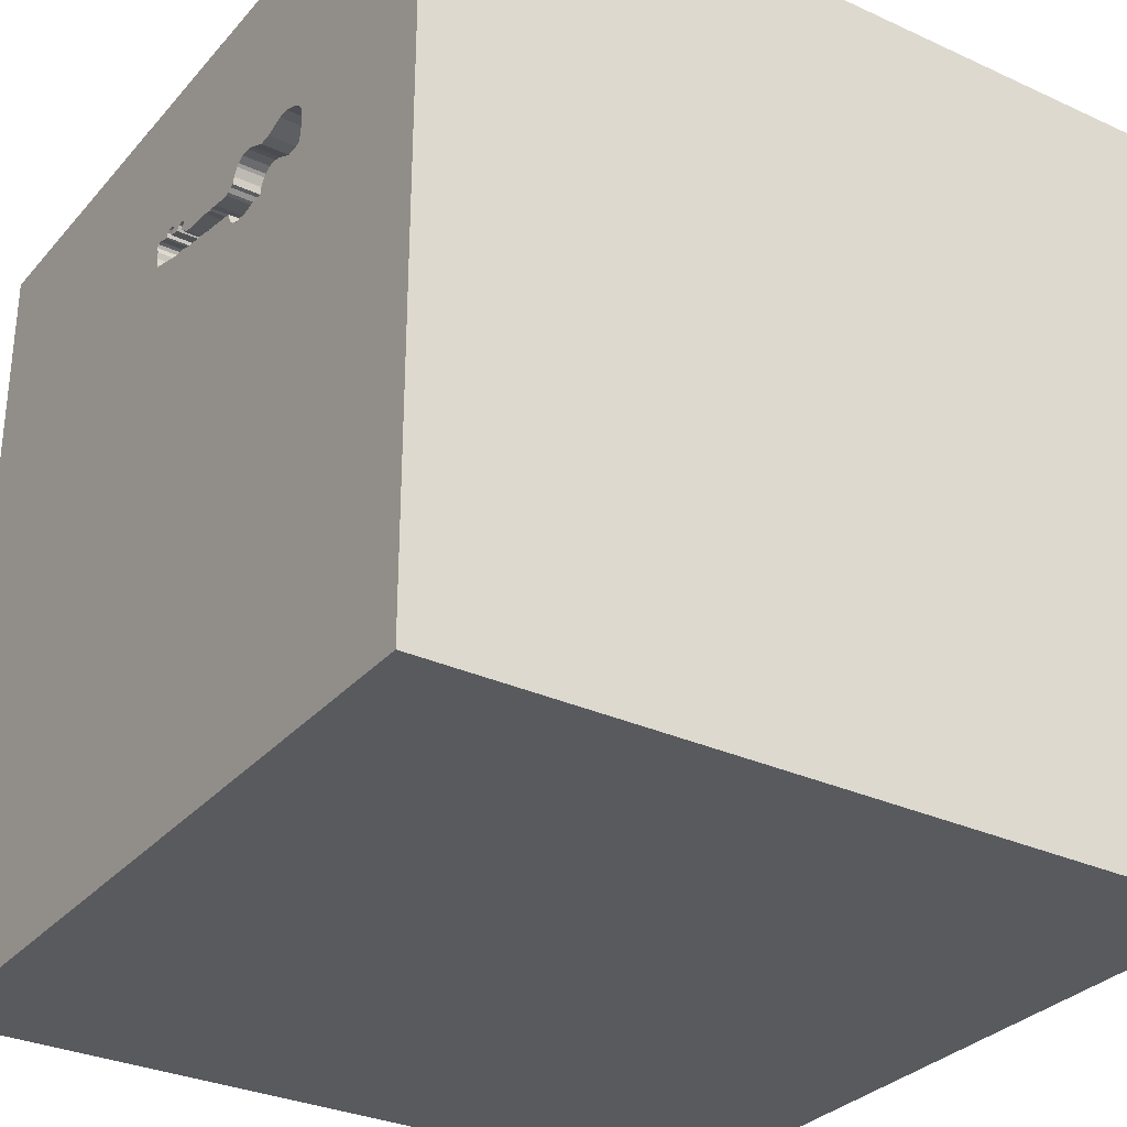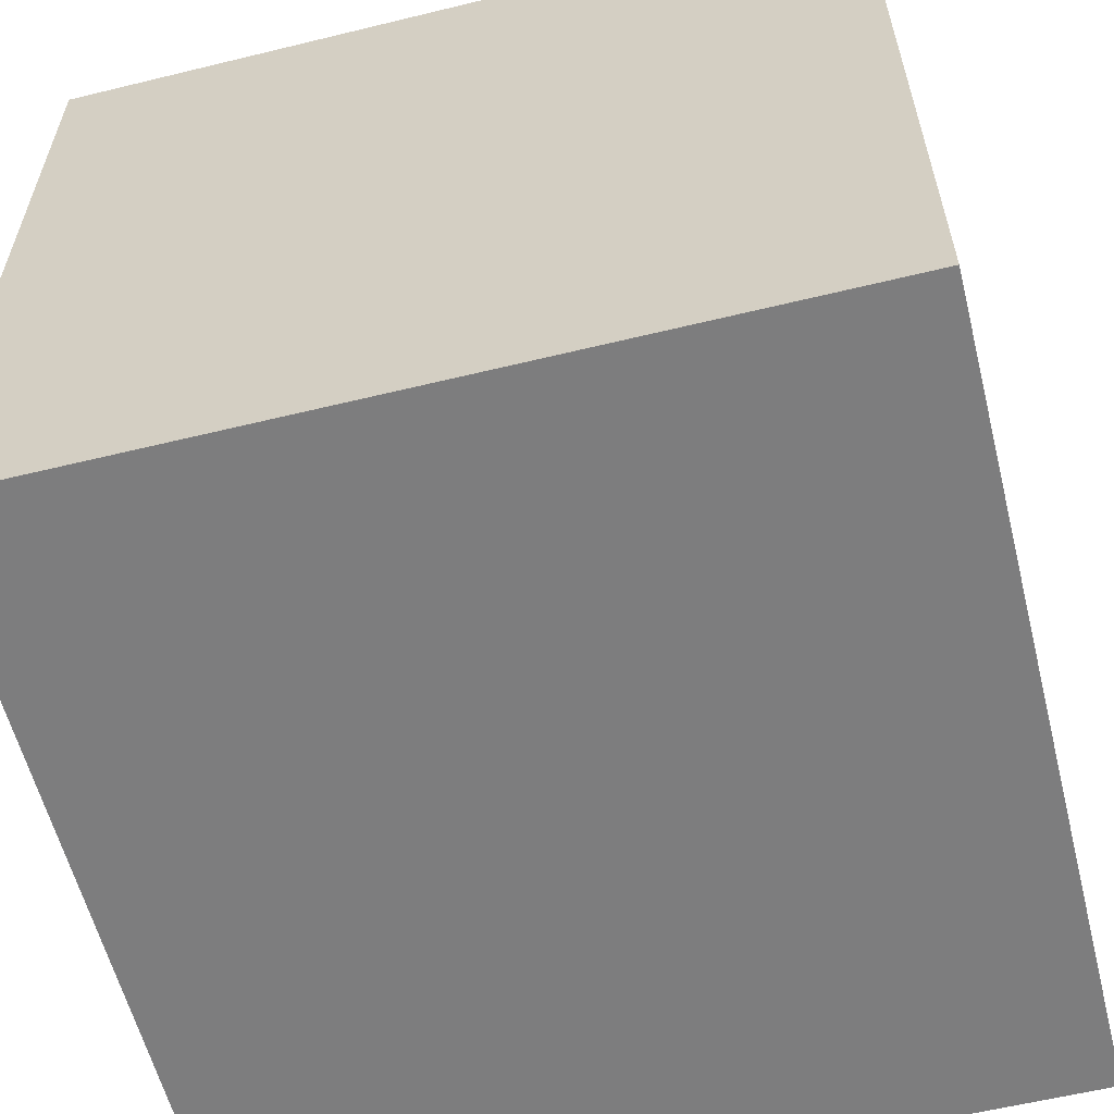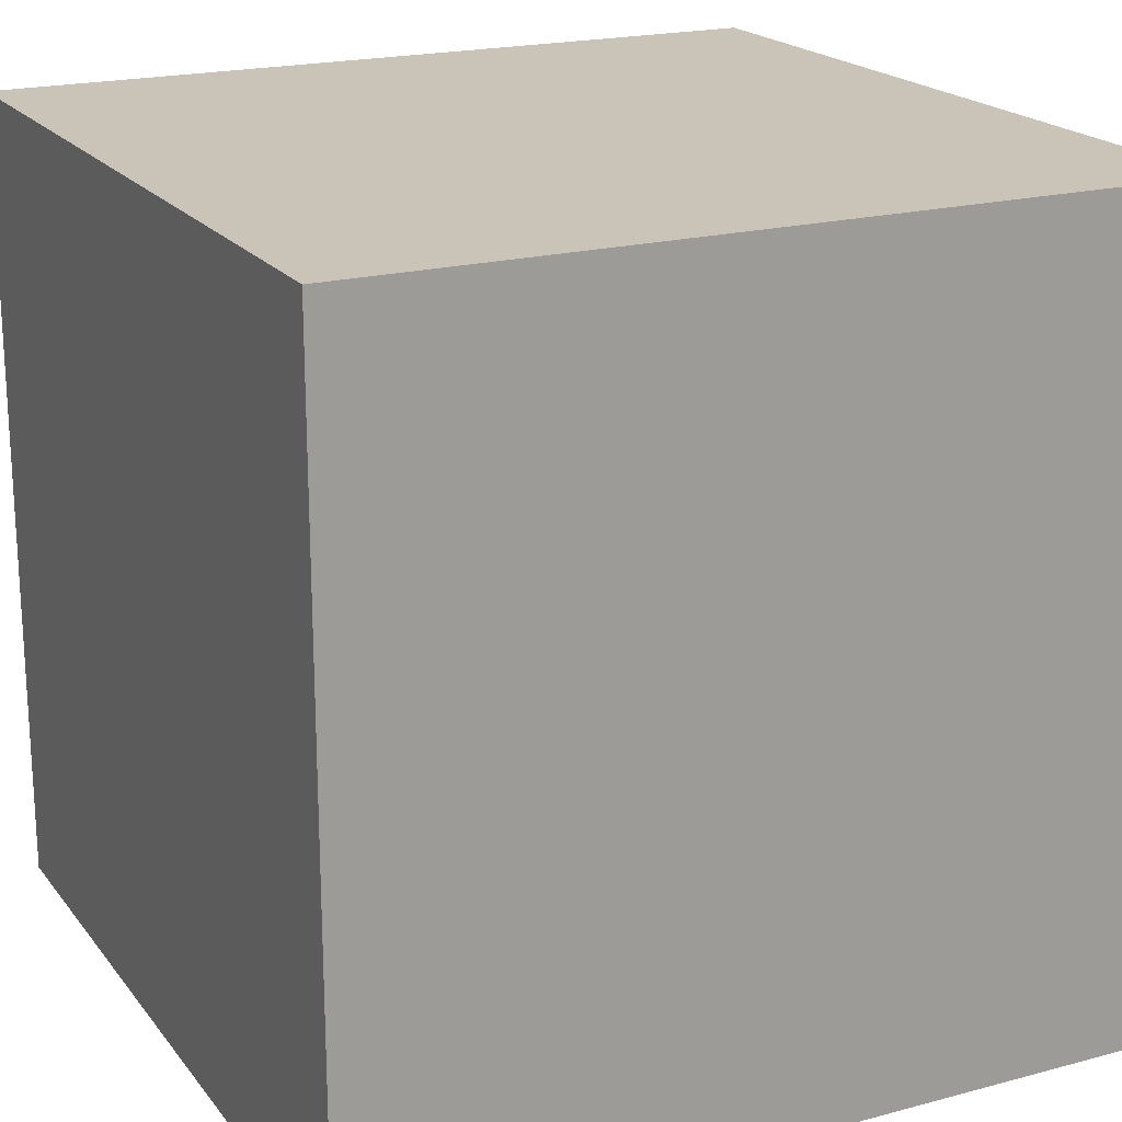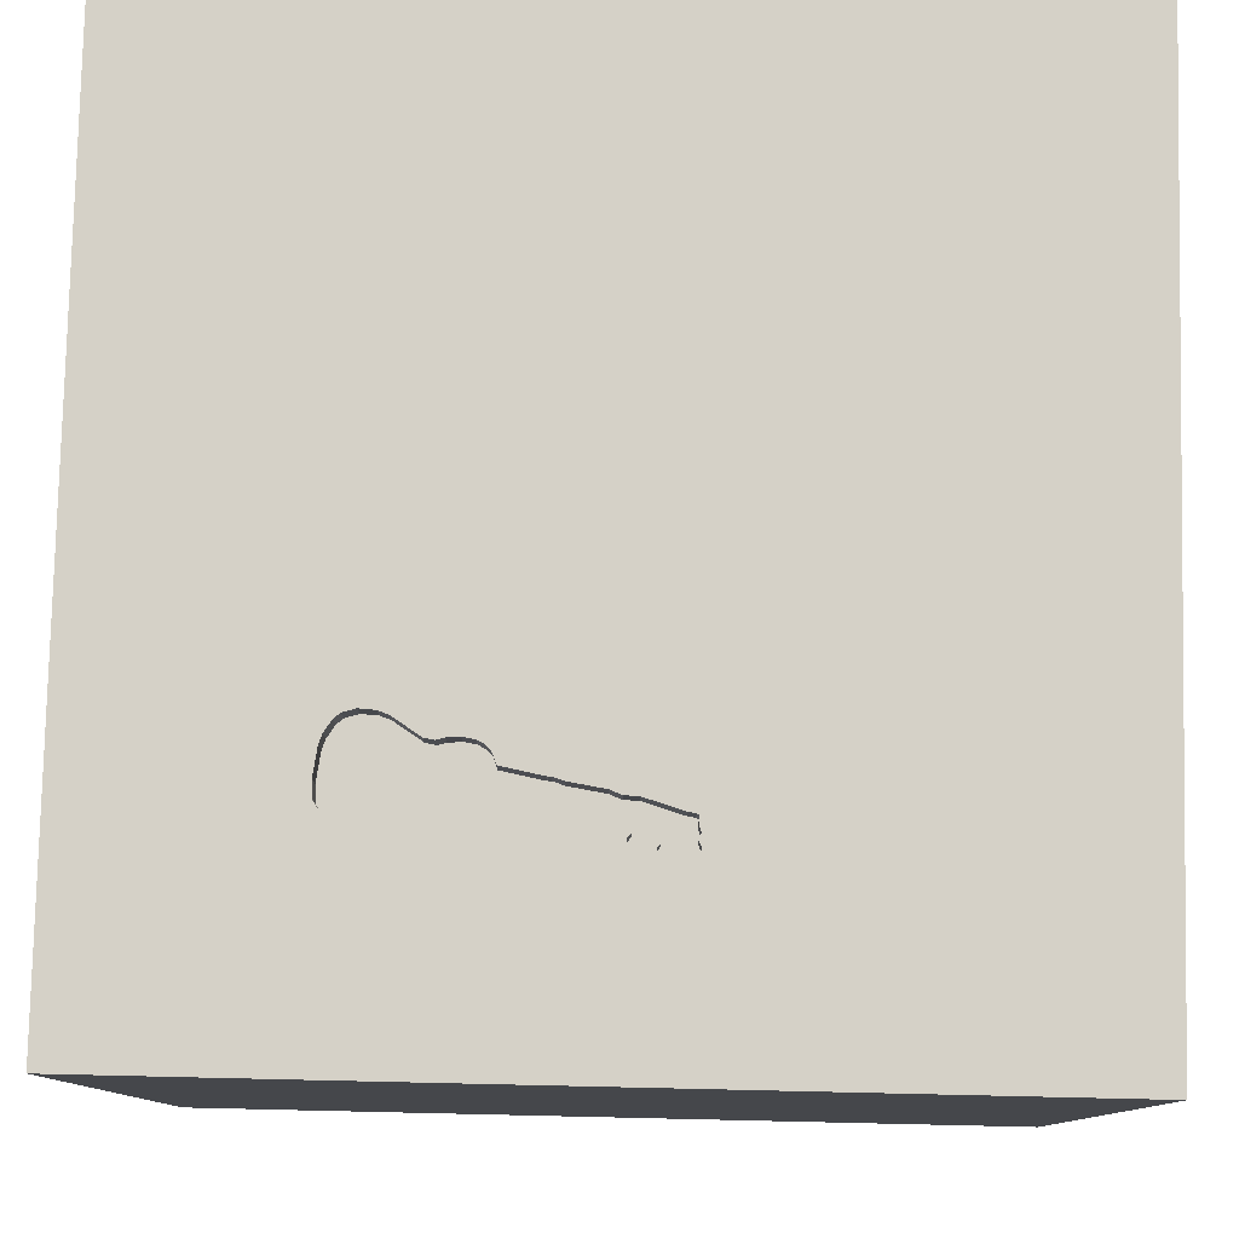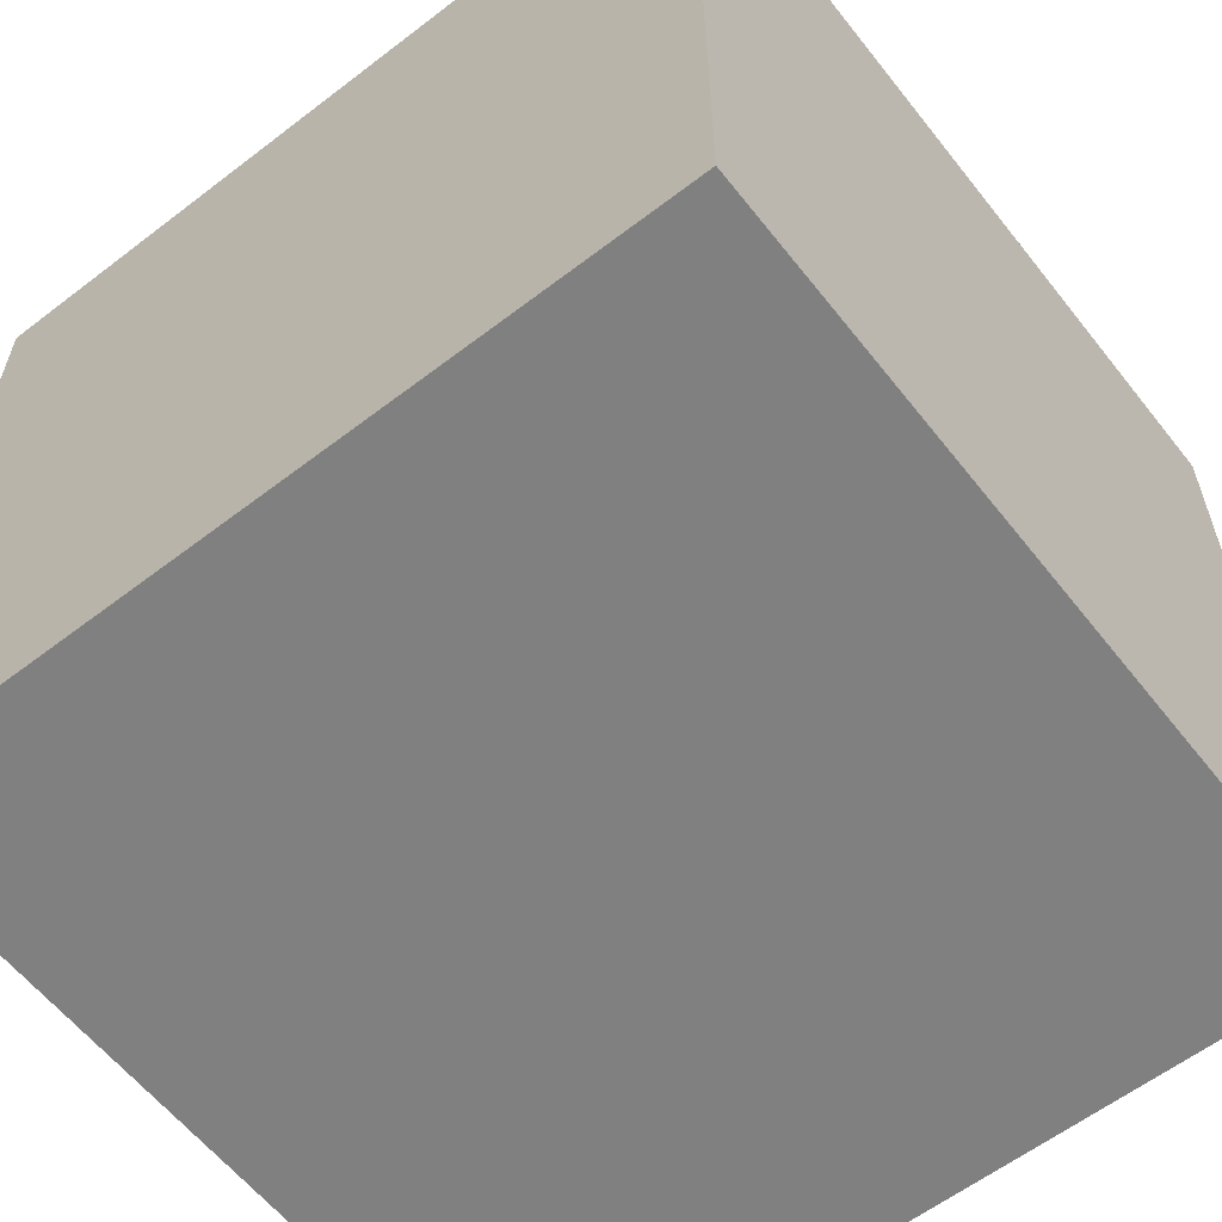
<metadata>
{"format":"obj","ext":"obj","renderer":"f3d","projection":"perspective","resolution":1024,"background":"white","views":[{"elev":-30.9,"azim":-123.3,"up":"+Z"},{"elev":-59.1,"azim":-75.9,"up":"+Y"},{"elev":19.9,"azim":63.7,"up":"+Z"},{"elev":79.7,"azim":1.3,"up":"+Y"},{"elev":-60.2,"azim":38.1,"up":"+Y"}]}
</metadata>
<code>
o guitar_21
v 0.195 1.5 0.7803
v 0.195 1.4 0.7803
v 0.07069 1.5 0.7428
v 0.07069 1.4 0.7428
v -0.5058 1.5 0.5999
v -0.7885 1.5 0.7722
v -0.7885 1.4 0.7722
v 0.006503 1.5 0.8032
v -0.3554 1.5 0.8497
v -0.3554 1.4 0.8497
v -0.4476 -0.9049 -1.5
v -1.104 0.008138 -1.5
v -1.029 -1.5 -0.05208
v -1.068 -1.5 0.5469
v -0.3091 1.5 0.6691
v -0.3091 1.4 0.6691
v -0.1647 1.5 0.6949
v -0.1647 1.4 0.6949
v 0.2275 1.5 0.8542
v 0.0757 1.5 0.8731
v -0.6832 1.5 0.8438
v 0.1723 1.5 0.8771
v 0.1823 -0.7812 1.5
v 0.1823 0.4818 1.5
v 0.4167 -0.1562 1.5
v 0.1042 1.094 1.5
v 0.625 -1.5 -0.8594
v 0.2148 -1.5 0.5469
v 0.5469 -1.5 -0.2083
v 0.5208 -1.5 1.198
v 0.1302 -1.5 -1.5
v 0.2083 -1.5 -1.25
v 0.1562 -1.5 -0.4167
v 0.1302 -1.5 1.5
v -0.03906 1.5 -0.7292
v 0.3027 1.5 0.3743
v 0.3646 1.5 1.12
v -0.1302 1.5 -1.5
v 0.1302 1.5 1.5
v 0.778 -1.191 -1.5
v 0.625 -1.224 1.5
v -0.4222 1.5 0.8619
v -0.595 1.5 0.5418
v -0.2063 1.5 0.7731
v -0.3414 1.5 0.6139
v -0.1823 -1.146 1.5
v -0.3646 0.8073 -1.5
v -0.1042 -0.1562 1.5
v -0.2865 -1.5 -1.029
v 0 -1.5 0.05208
v -0.05208 -1.5 1.276
v -0.132 1.5 0.7875
v -0.3906 1.5 1.081
v 0.04032 1.5 0.8656
v 0.04032 1.4 0.8656
v 0.1282 1.5 0.8639
v 0.1282 1.4 0.8639
v -0.7233 1.5 0.5388
v -0.7233 1.4 0.5388
v 0.02761 1.5 0.8232
v 0.215 1.5 0.8925
v -0.6378 1.5 0.8455
v -0.01162 1.5 0.7264
v -0.132 1.4 0.7874
v -0.744 1.5 0.5563
v -0.744 1.4 0.5563
v 0.1609 1.5 0.8945
v 0.03662 1.5 0.8569
v 0.8854 0.8724 -1.5
v 1.042 0.4167 1.5
v 0.752 -0.0765 -1.5
v 1.25 -0.1562 1.5
v 1.5 1.5 -1.5
v 1.198 -0.625 1.5
v 1.055 -1.5 0.3125
v 1.152 -1.5 -0.1693
v 1.5 -1.5 -1.5
v 1.5 -1.5 1.5
v 1.061 1.5 -0.8659
v 1.198 0.8333 1.5
v -0.446 1.5 0.5985
v -0.3826 1.5 0.8629
v -0.1719 1.5 0.6964
v -0.1719 1.4 0.6964
v 0.04902 1.5 0.8712
v 0.2203 1.5 0.7844
v -0.595 1.4 0.5418
v -0.1264 1.5 0.7074
v -0.3645 1.5 0.6019
v -0.3645 1.4 0.6019
v -0.4483 1.5 0.8543
v -0.4483 1.4 0.8543
v -0.736 1.5 0.825
v -0.736 1.4 0.825
v -0.2064 1.4 0.7731
v 0.1495 1.5 0.9026
v -0.3461 1.5 0.8402
v -0.3461 1.4 0.8402
v -0.7927 1.5 0.7168
v 0.2345 1.5 0.8339
v 0.2345 1.4 0.8339
v -0.7534 1.5 0.8136
v 0.2271 1.5 0.8167
v 0.2271 1.4 0.8167
v -0.3299 1.5 0.8105
v -0.3299 1.4 0.8105
v 0.2255 1.5 0.8001
v 0.2255 1.4 0.8002
v -0.4687 0.4167 1.5
v -0.625 -0.1562 1.5
v -0.4687 -0.625 1.5
v -0.4818 -1.5 0.1823
v -0.4948 -1.5 1.081
v -0.4883 -1.5 -0.4297
v -0.7311 1.5 0.5454
v -0.625 -1.198 1.5
v -0.4948 1.055 1.5
v -1.5 0.1823 -1.094
v -1.5 0.4948 0.638
v -1.5 0.4427 -0.1562
v -1.5 0.4167 1.25
v -1.5 0.651 -0.6641
v -1.5 -0.1042 -1.5
v -1.5 -0.1302 1.5
v -1.5 -0.3776 -1.003
v -1.5 -0.1562 0.4687
v -1.5 0.05208 1.029
v -1.5 0 -0.4687
v -1.5 1.224 0.599
v -1.5 1.185 -0.1823
v -1.5 1.5 1.5
v -1.5 1.5 -1.5
v -1.5 -0.625 0.2083
v -1.5 -0.3385 -0.2148
v -1.5 -0.5208 1.068
v -1.5 -1.5 -0.1042
v -1.5 -1.5 1.5
v -1.5 -1.5 -1.5
v -1.5 0.625 -1.224
v -1.5 1.5 -0.1302
v -1.5 -1.276 0.05208
v -1.5 -1.198 -0.5208
v -1.5 -1.12 0.612
v -1.5 0.8333 0.4167
v -0.3078 1.5 0.7814
v -0.3078 1.4 0.7814
v -0.2936 1.5 0.769
v -0.5566 1.5 0.5668
v -0.5156 1.5 0.8197
v -0.5156 1.4 0.8197
v -0.7534 1.4 0.8136
v -0.2936 1.4 0.769
v 0.006503 1.4 0.8032
v -0.3826 1.4 0.8629
v 0.7292 -0.4036 1.5
v 0.625 1.003 1.5
v -0.6378 1.4 0.8455
v -0.5058 1.4 0.5999
v 0.1074 1.5 0.8597
v -0.2814 1.5 0.7646
v -0.2814 1.4 0.7646
v 0.1232 1.5 0.8715
v -0.1264 1.4 0.7074
v -0.446 1.4 0.5985
v -0.6809 1.5 0.5261
v -0.3244 1.5 0.7831
v -0.3244 1.4 0.7831
v 0.1365 1.5 0.9034
v 0.0757 1.4 0.8731
v 1.5 0.7536 0.778
v 1.5 0.1562 -1.5
v 1.5 0.7454 -0.8561
v 1.5 0.1302 1.5
v 1.5 -0.2832 -0.1888
v 1.5 -0.3125 -1.172
v 1.5 -1.5 -0.1562
v 1.5 1.5 0.1302
v 1.5 -1.1 -0.6836
v 1.5 -1.143 0.5404
v 1.5 -0.2995 1.042
v -0.1638 1.5 0.7792
v -0.1638 1.4 0.7792
v 0.02528 1.5 0.7411
v 0.02528 1.4 0.7411
v -1.276 -0.01302 1.5
v -1.12 -0.5729 1.5
v -1.224 -1.5 -0.599
v -1.198 0.651 1.5
v -0.9115 1.5 0.306
v -1.188 1.5 -0.778
v -0.1784 1.5 0.6921
v -0.1784 1.4 0.6921
v -0.7567 1.5 0.5759
v -0.3414 1.4 0.6139
v -0.5639 1.5 0.8224
v -0.7767 1.5 0.7923
v -0.7767 1.4 0.7923
v -0.7927 1.4 0.7168
v 0.215 1.4 0.8925
v -0.4035 1.5 0.5952
v -0.4726 1.5 0.606
v -0.4726 1.4 0.606
v 0.05155 1.5 0.8388
v 0.05155 1.4 0.8388
v 0.1609 1.4 0.8945
v 0.1723 1.4 0.8771
v 1.5 1.5 1.5
v 0.2203 1.4 0.7844
v 0.02761 1.4 0.8232
v 0.1651 1.5 0.8786
v -0.1856 1.5 0.6937
v 0.08704 1.5 0.8557
v 0.08704 1.4 0.8557
v 0.1183 1.5 0.8791
v 0.1183 1.4 0.8791
v 0.02316 1.5 0.811
v 0.02316 1.4 0.811
v -0.1746 1.5 0.7814
v -0.3224 1.5 0.6325
v -0.3224 1.4 0.6325
v -0.5639 1.4 0.8224
v 0.03662 1.4 0.8569
v 0.1651 1.4 0.8786
v 0.2293 1.5 0.8894
v 0.2293 1.4 0.8894
v -0.78 1.5 0.6259
v 0.229 1.5 0.79
v 0.229 1.4 0.79
v 0.2269 1.5 0.815
v 0.2329 1.5 0.884
v -0.4222 1.4 0.8619
v 0.2275 1.4 0.8542
v -0.1856 1.4 0.6937
v 0.117 1.5 0.8907
v 0.117 1.4 0.8907
v -0.7695 1.5 0.5955
v -0.7695 1.4 0.5955
v 0.232 1.5 0.8664
v -0.01162 1.4 0.7264
v -0.6832 1.4 0.8438
v 0.1268 1.5 0.897
v 0.2364 1.5 0.8786
v 0.2364 1.4 0.8786
v -0.6809 1.4 0.5261
v 0.1495 1.4 0.9026
v -0.4035 1.4 0.5952
v 0.1365 1.4 0.9034
v 0.04902 1.4 0.8712
v -0.1746 1.4 0.7814
v -0.78 1.4 0.6259
v -0.6276 1.5 0.5299
v -0.6276 1.4 0.5299
f 143 136 137
f 186 124 137
f 124 135 137
f 136 14 137
f 34 116 137
f 116 186 137
f 137 135 143
f 143 141 136
f 14 113 137
f 113 34 137
f 34 46 116
f 186 185 124
f 113 51 34
f 124 127 135
f 116 111 186
f 136 13 14
f 135 133 143
f 46 111 116
f 124 121 127
f 127 126 135
f 34 41 46
f 111 110 186
f 131 121 124
f 126 133 135
f 133 141 143
f 136 187 13
f 13 112 14
f 14 112 113
f 110 185 186
f 185 131 124
f 141 142 136
f 46 23 111
f 185 188 131
f 142 138 136
f 113 28 51
f 51 30 34
f 78 41 34
f 41 23 46
f 138 187 136
f 112 28 113
f 30 78 34
f 111 48 110
f 133 142 141
f 23 48 111
f 121 119 127
f 127 119 126
f 126 134 133
f 133 134 142
f 28 30 51
f 41 155 23
f 110 109 185
f 131 119 121
f 187 114 13
f 13 114 112
f 112 50 28
f 109 188 185
f 134 138 142
f 48 109 110
f 126 120 134
f 134 125 138
f 28 78 30
f 23 25 48
f 109 117 188
f 119 120 126
f 155 25 23
f 117 131 188
f 131 129 119
f 138 114 187
f 114 50 112
f 41 74 155
f 48 24 109
f 129 144 119
f 120 128 134
f 114 33 50
f 50 29 28
f 78 74 41
f 144 120 119
f 128 125 134
f 138 49 114
f 28 75 78
f 25 24 48
f 24 117 109
f 49 33 114
f 33 29 50
f 29 75 28
f 144 130 120
f 120 122 128
f 12 11 138
f 74 72 155
f 24 26 117
f 6 99 131
f 129 130 144
f 155 24 25
f 196 6 131
f 131 53 93
f 102 196 131
f 131 93 102
f 131 99 226
f 65 115 189
f 65 189 131
f 193 65 131
f 131 226 236
f 131 236 193
f 128 118 125
f 125 123 138
f 180 78 179
f 155 70 24
f 21 93 53
f 53 62 21
f 189 115 58
f 43 148 189
f 189 58 165
f 251 43 189
f 189 165 251
f 122 118 128
f 12 138 123
f 49 27 33
f 29 76 75
f 174 180 179
f 78 72 74
f 195 62 53
f 53 91 149
f 53 149 195
f 148 5 189
f 131 140 129
f 27 29 33
f 78 173 72
f 117 39 131
f 200 36 189
f 5 201 81
f 81 200 189
f 189 5 81
f 189 140 131
f 140 130 129
f 130 122 120
f 118 123 125
f 138 31 49
f 75 176 78
f 180 173 78
f 72 70 155
f 70 156 24
f 156 26 24
f 26 39 117
f 53 131 39
f 42 91 53
f 82 42 53
f 145 166 105
f 9 82 53
f 97 9 53
f 53 145 105
f 53 105 97
f 36 200 89
f 219 15 36
f 36 89 45
f 45 219 36
f 190 140 189
f 47 11 12
f 11 31 138
f 31 32 49
f 32 27 49
f 76 176 75
f 179 78 176
f 170 180 174
f 170 173 180
f 20 53 39
f 53 181 218
f 147 145 53
f 44 160 147
f 53 218 44
f 53 44 147
f 35 189 36
f 40 31 11
f 52 181 53
f 191 83 17
f 17 88 36
f 36 15 211
f 191 17 36
f 36 211 191
f 122 139 118
f 27 76 29
f 70 80 156
f 53 216 8
f 53 8 52
f 173 70 72
f 20 159 212
f 60 216 53
f 53 20 85
f 68 203 60
f 68 60 53
f 54 68 53
f 53 85 54
f 63 36 88
f 130 132 122
f 122 132 139
f 37 20 39
f 168 241 234
f 214 162 56
f 20 168 234
f 214 56 159
f 159 20 234
f 234 214 159
f 63 183 3
f 35 190 189
f 139 123 118
f 71 11 47
f 27 77 76
f 178 179 176
f 178 174 179
f 172 170 174
f 156 39 26
f 37 36 229
f 229 103 100
f 168 20 37
f 37 229 100
f 100 19 238
f 242 230 224
f 100 238 242
f 96 168 37
f 37 100 242
f 37 242 224
f 61 22 210
f 37 224 61
f 37 61 210
f 67 96 37
f 210 67 37
f 71 40 11
f 80 207 156
f 36 63 3
f 227 107 229
f 3 1 86
f 227 229 36
f 86 227 36
f 36 3 86
f 140 132 130
f 32 77 27
f 173 80 70
f 139 132 123
f 69 71 47
f 31 77 32
f 77 176 76
f 173 207 80
f 156 207 39
f 207 37 39
f 79 35 36
f 190 132 140
f 12 123 132
f 170 207 173
f 36 37 207
f 40 77 31
f 175 174 178
f 178 176 77
f 172 174 175
f 47 12 132
f 73 35 79
f 38 190 35
f 38 69 47
f 177 170 172
f 177 36 207
f 177 79 36
f 73 38 35
f 38 132 190
f 38 47 132
f 73 69 38
f 171 71 69
f 77 40 71
f 77 175 178
f 171 172 175
f 73 177 172
f 177 207 170
f 73 79 177
f 73 171 69
f 171 77 71
f 171 175 77
f 73 172 171
f 167 164 202
f 167 16 164
f 167 202 150
f 81 201 202
f 202 164 81
f 167 152 16
f 164 16 246
f 92 167 150
f 158 150 202
f 201 5 202
f 152 167 146
f 161 16 152
f 164 246 81
f 90 246 16
f 167 92 231
f 92 150 91
f 221 150 158
f 158 202 5
f 152 146 147
f 146 167 145
f 16 161 233
f 147 160 161
f 161 152 147
f 200 81 246
f 246 90 200
f 16 194 90
f 231 106 167
f 91 42 231
f 231 92 91
f 149 91 150
f 150 221 195
f 195 149 150
f 158 87 221
f 5 148 158
f 145 147 146
f 166 145 167
f 16 233 15
f 161 95 233
f 160 44 161
f 89 200 90
f 194 16 220
f 45 89 90
f 90 194 45
f 98 106 231
f 105 166 167
f 167 106 105
f 87 158 148
f 148 43 87
f 87 250 221
f 211 15 233
f 95 161 44
f 84 233 95
f 194 220 45
f 15 219 220
f 220 16 15
f 97 105 106
f 106 98 97
f 231 154 98
f 42 82 154
f 154 231 42
f 221 157 195
f 250 87 252
f 221 250 198
f 233 192 211
f 192 233 84
f 95 249 84
f 219 45 220
f 98 154 10
f 62 195 157
f 221 198 157
f 43 251 252
f 252 87 43
f 252 237 250
f 226 99 198
f 198 250 226
f 191 211 192
f 44 218 249
f 249 95 44
f 192 84 191
f 182 84 249
f 9 97 98
f 98 10 9
f 82 9 10
f 10 154 82
f 157 240 62
f 157 198 240
f 251 165 252
f 244 237 252
f 250 237 226
f 83 191 84
f 182 18 84
f 218 181 182
f 182 249 218
f 21 62 240
f 198 94 240
f 244 252 165
f 66 237 244
f 236 226 237
f 99 6 7
f 7 198 99
f 17 83 84
f 84 18 17
f 163 18 182
f 181 52 182
f 240 94 21
f 198 151 94
f 193 236 237
f 237 66 193
f 66 244 59
f 7 197 198
f 88 17 18
f 18 163 88
f 163 182 64
f 64 182 52
f 93 21 94
f 151 198 197
f 102 93 94
f 94 151 102
f 165 58 59
f 59 244 165
f 65 193 66
f 115 65 66
f 66 59 115
f 197 7 6
f 6 196 197
f 64 239 163
f 151 197 102
f 59 58 115
f 196 102 197
f 163 239 63
f 63 88 163
f 239 64 153
f 52 8 153
f 153 64 52
f 239 153 184
f 239 184 63
f 184 153 217
f 217 153 8
f 8 216 217
f 183 63 184
f 184 217 4
f 216 60 217
f 184 4 183
f 204 4 217
f 209 217 60
f 3 183 4
f 4 204 213
f 209 204 217
f 4 2 3
f 213 57 4
f 169 213 204
f 60 203 204
f 204 209 60
f 1 3 2
f 4 57 2
f 159 56 57
f 57 213 159
f 20 212 213
f 213 169 20
f 204 248 169
f 203 68 204
f 2 208 1
f 206 2 57
f 213 212 159
f 56 162 57
f 55 248 204
f 85 20 169
f 169 248 85
f 222 204 68
f 86 1 208
f 2 108 208
f 2 206 104
f 223 206 57
f 162 214 215
f 215 57 162
f 248 55 85
f 222 55 204
f 68 54 222
f 208 228 86
f 104 108 2
f 108 228 208
f 206 232 104
f 210 22 206
f 206 223 210
f 245 223 57
f 215 247 57
f 54 85 55
f 55 222 54
f 227 86 228
f 229 107 108
f 108 104 229
f 107 227 228
f 228 108 107
f 199 232 206
f 101 104 232
f 205 223 245
f 247 245 57
f 235 247 215
f 214 234 235
f 235 215 214
f 104 103 229
f 232 199 243
f 22 61 199
f 199 206 22
f 104 101 103
f 19 100 101
f 101 232 19
f 67 210 223
f 223 205 67
f 96 67 205
f 205 245 96
f 245 247 96
f 241 168 247
f 247 235 241
f 234 241 235
f 238 19 232
f 232 243 238
f 199 225 243
f 100 103 101
f 168 96 247
f 242 238 243
f 61 224 225
f 225 199 61
f 230 242 243
f 243 225 230
f 224 230 225

</code>
